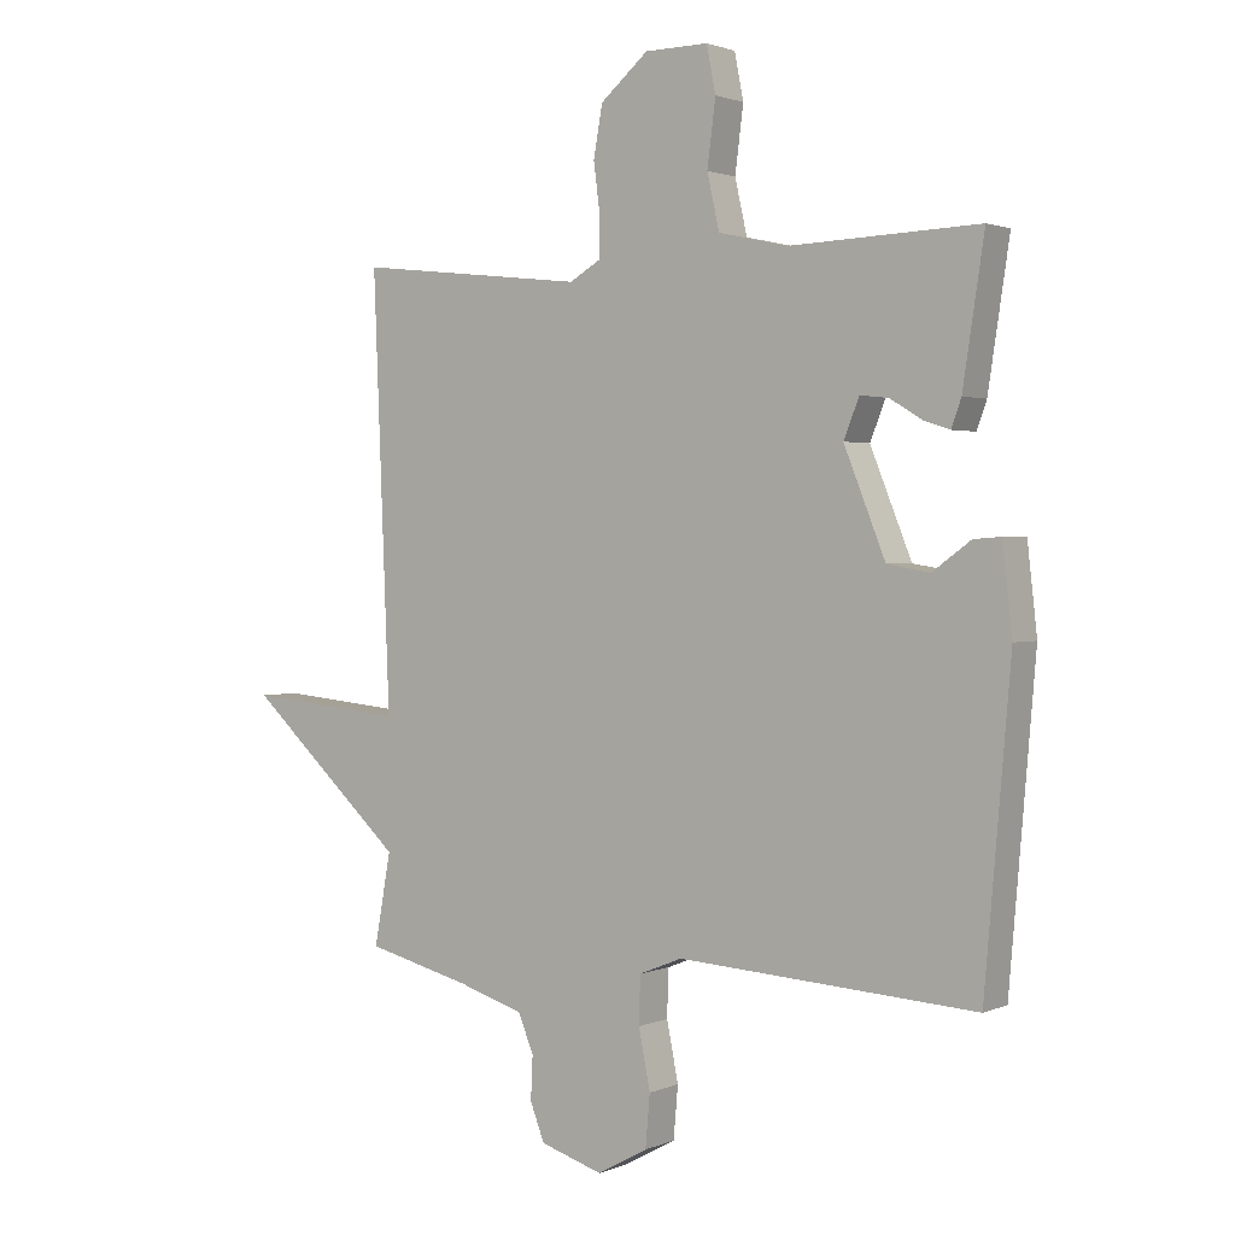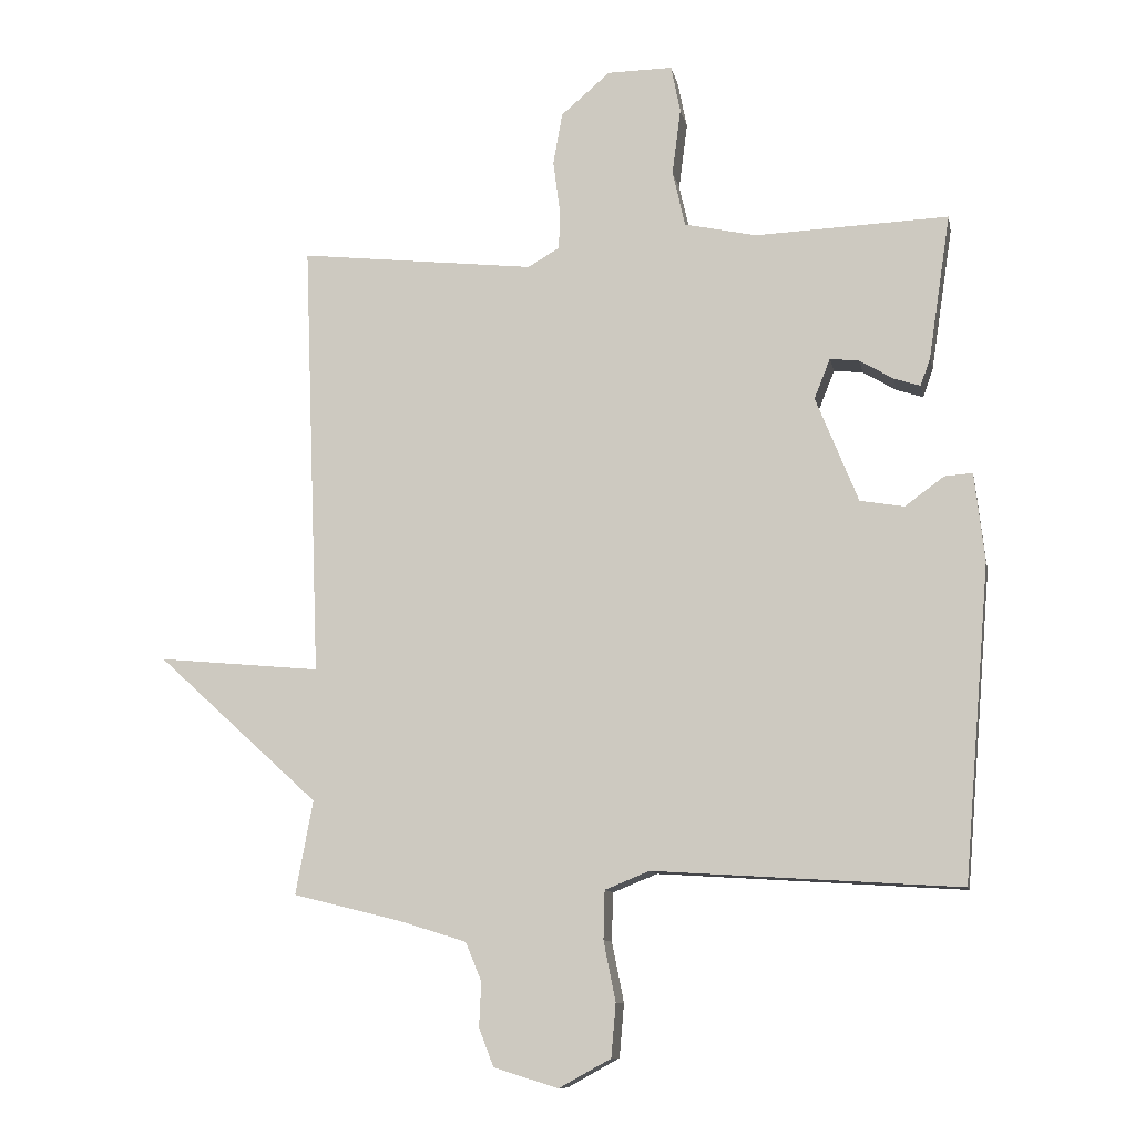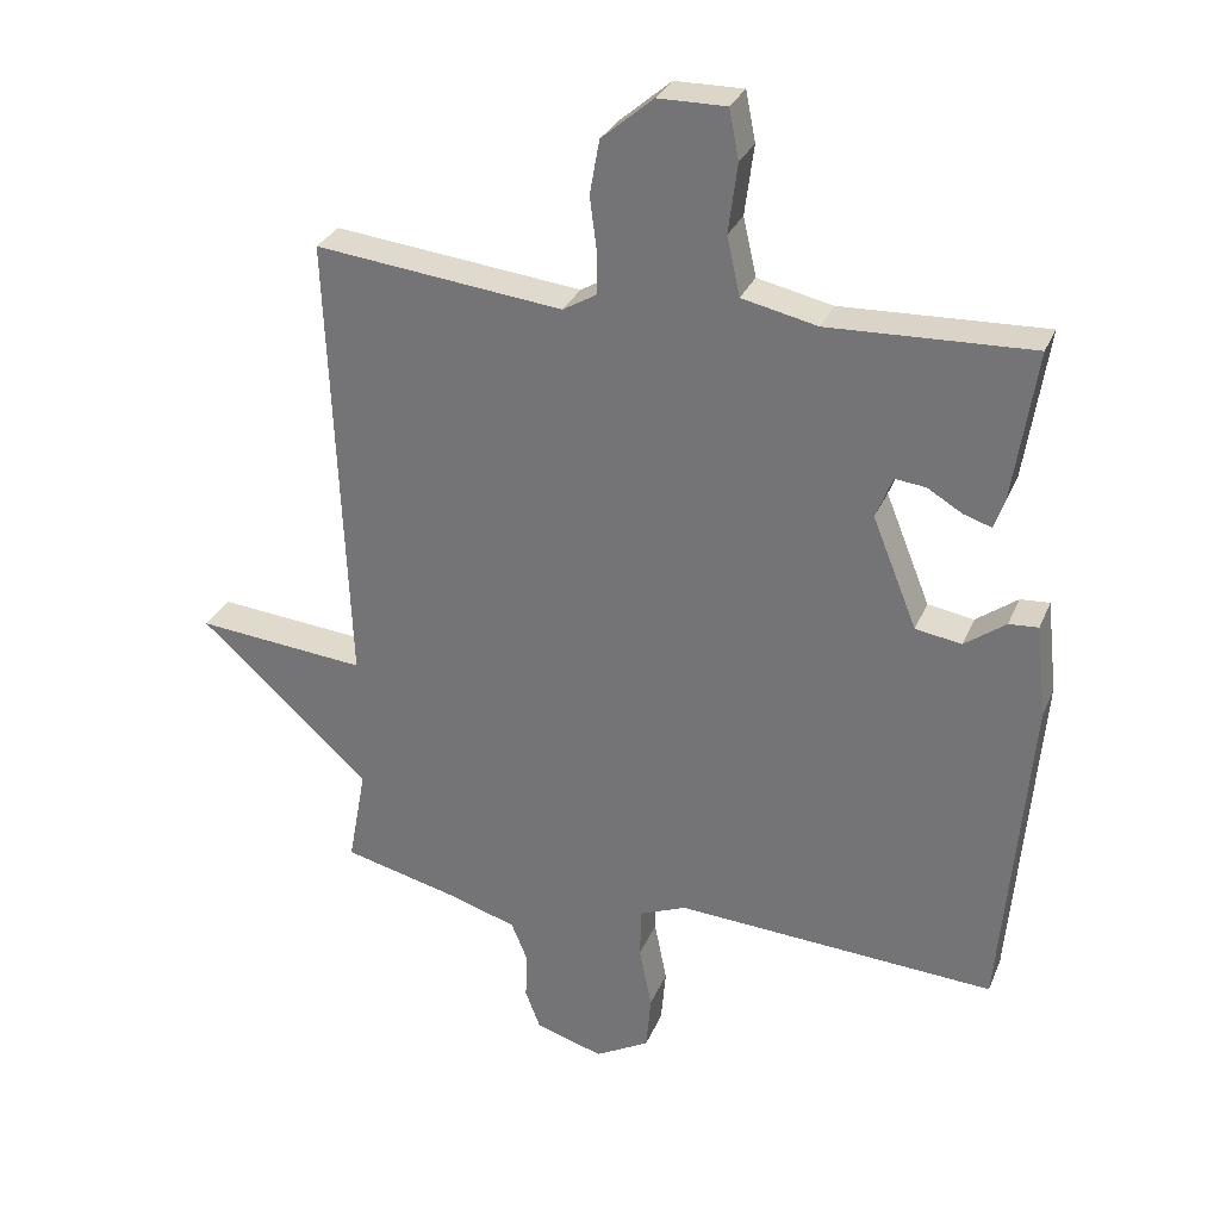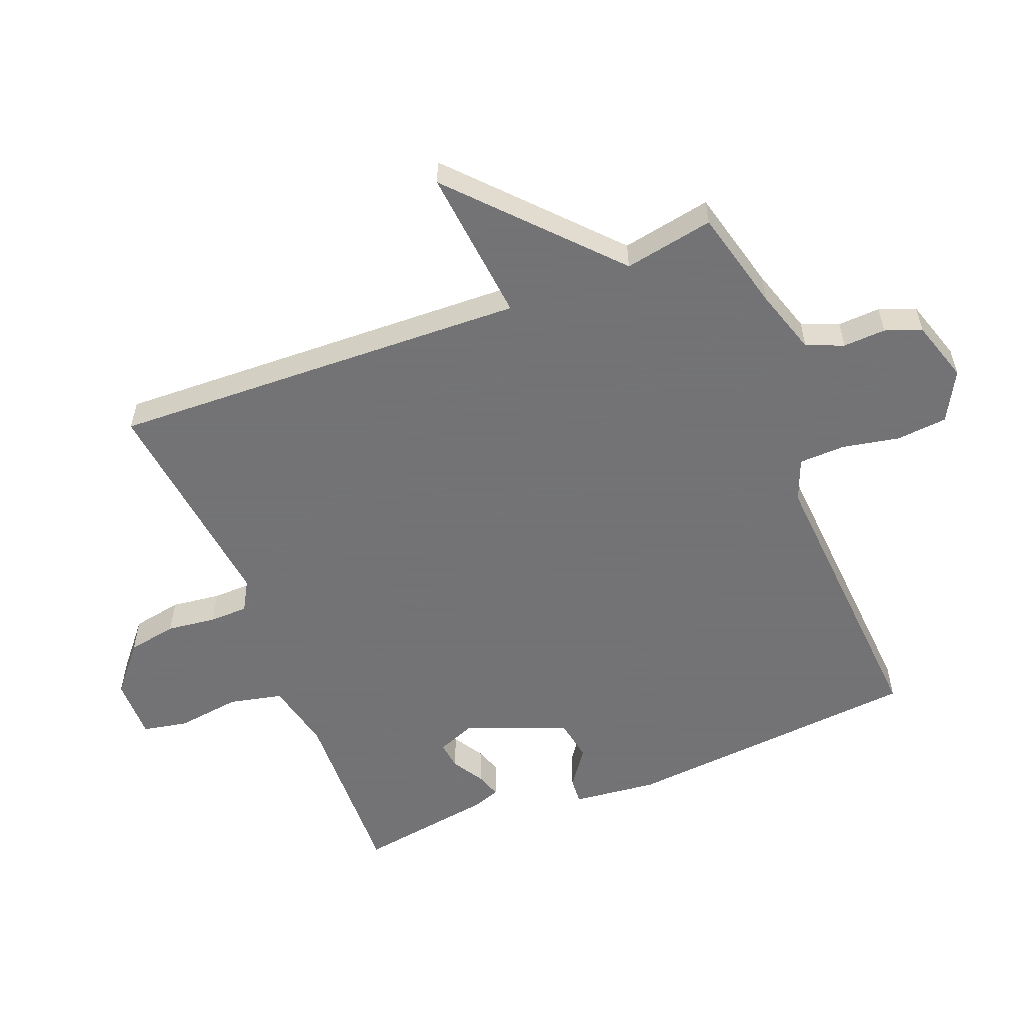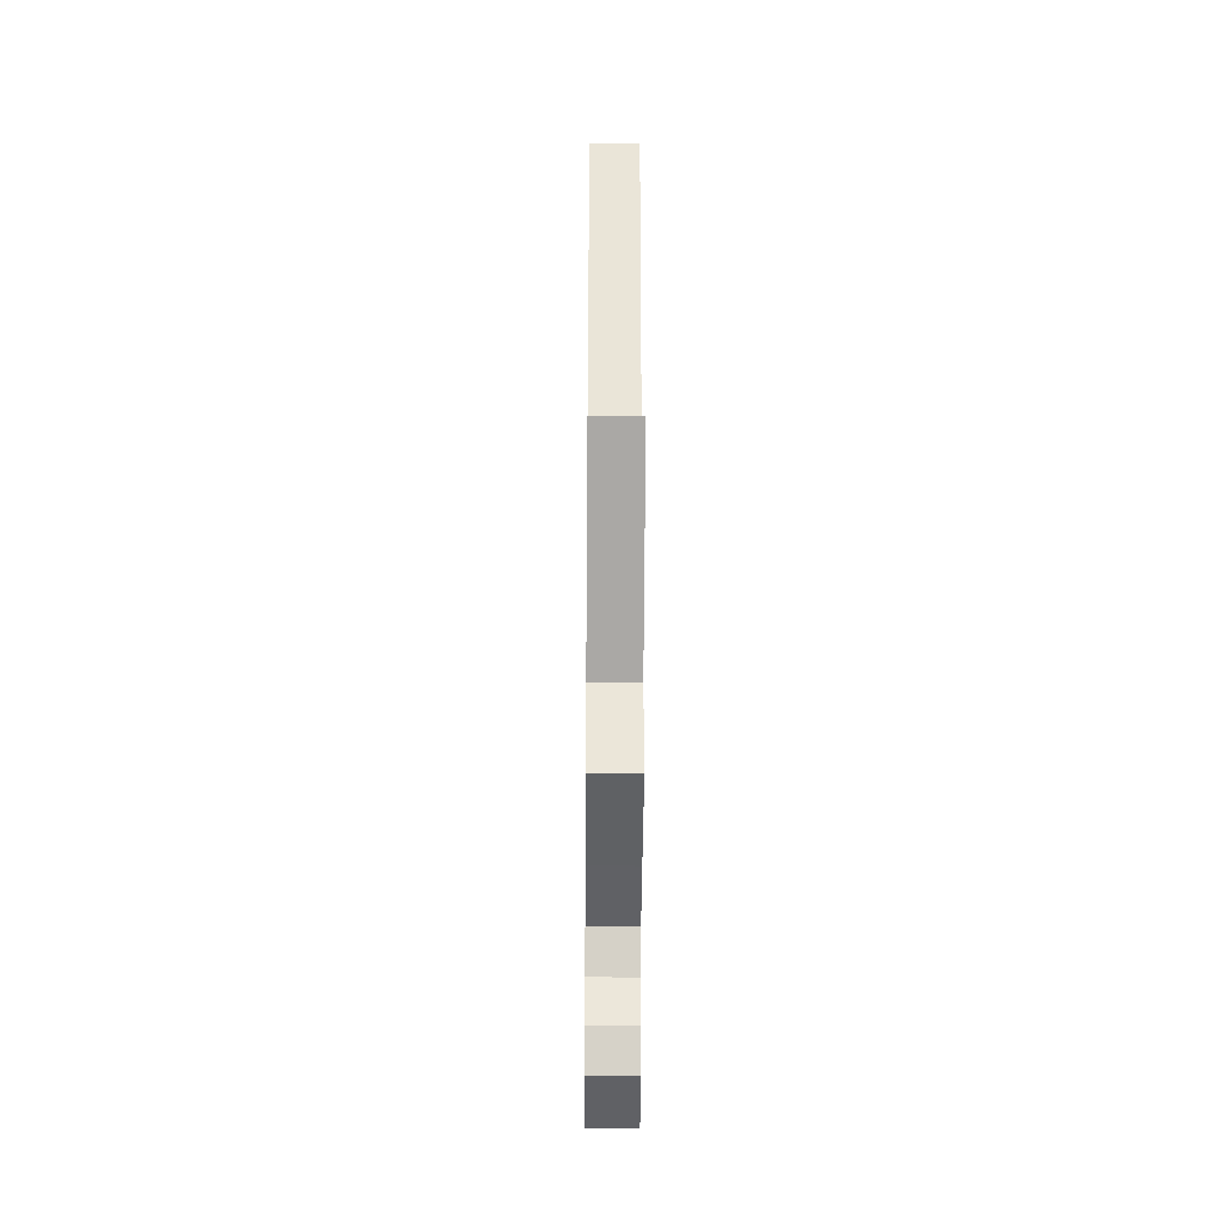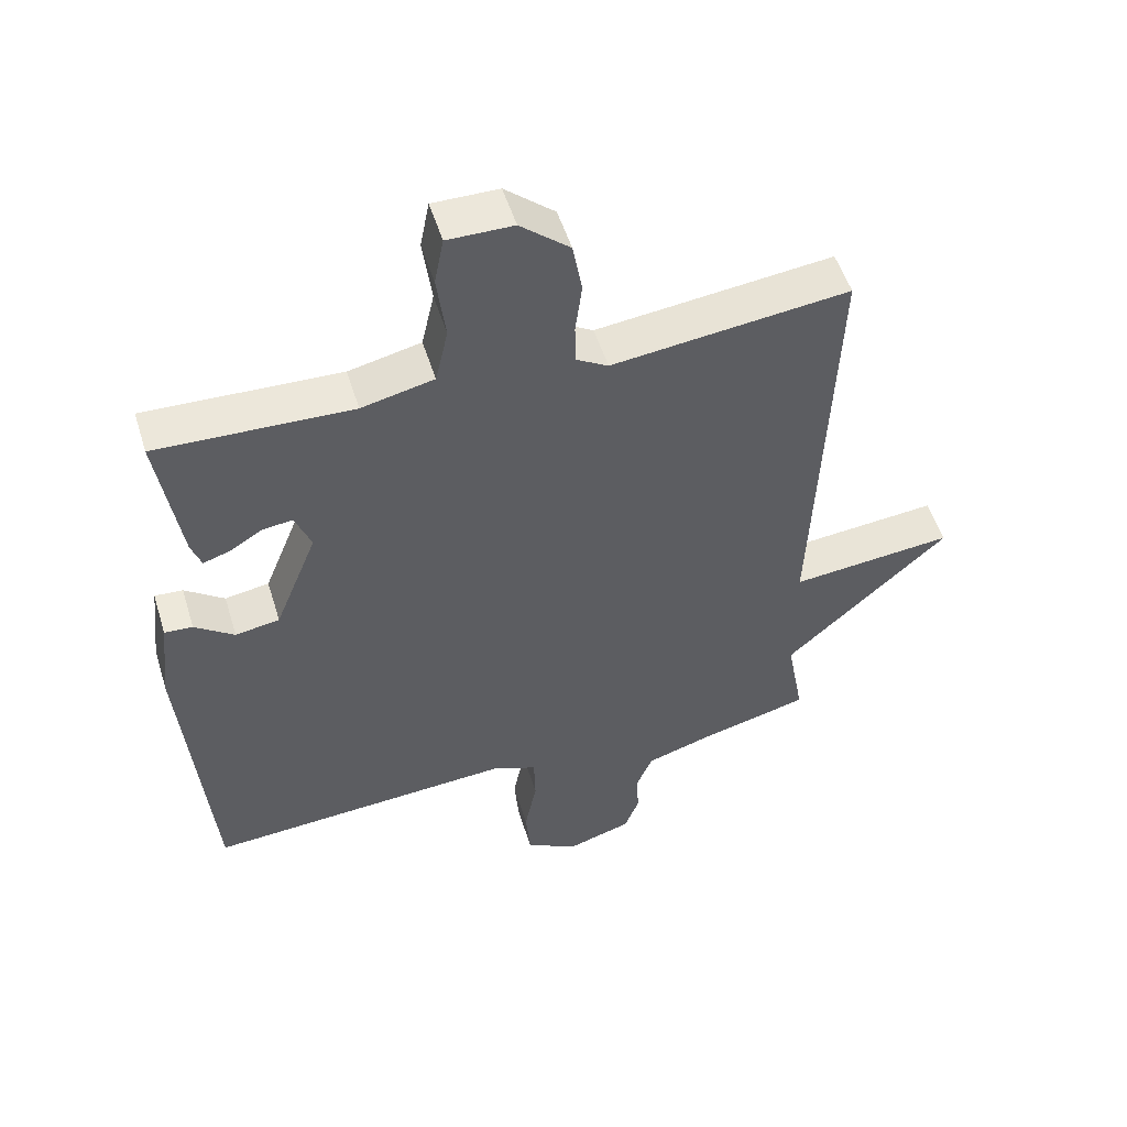
<metadata>
{"format":"obj","ext":"obj","renderer":"f3d","projection":"perspective","resolution":1024,"background":"white","views":[{"elev":1.7,"azim":-145.2,"up":"+Z"},{"elev":-10.5,"azim":-168.9,"up":"+Z"},{"elev":30.0,"azim":-160.1,"up":"+Z"},{"elev":-56.0,"azim":111.8,"up":"+Y"},{"elev":-32.8,"azim":89.5,"up":"+Z"},{"elev":52.2,"azim":-17.1,"up":"+Z"}]}
</metadata>
<code>
v -0.5 0.07 0.5
v -0.209 0.07 0.489
v -0.101 0.07 0.513
v -0.082 0.07 0.597
v -0.095 0.07 0.697
v -0.081 0.07 0.768
v 0.017 0.07 0.767
v 0.091 0.07 0.704
v 0.105 0.07 0.626
v 0.095 0.07 0.549
v 0.096 0.07 0.488
v 0.144 0.07 0.46
v 0.5 0.07 0.5
v 0.474 0.07 -0.159
v 0.719 0.07 -0.136
v 0.474 0.07 -0.359
v 0.5 0.07 -0.5
v 0.339 0.07 -0.54
v 0.236 0.07 -0.572
v 0.212 0.07 -0.63
v 0.215 0.07 -0.697
v 0.193 0.07 -0.754
v 0.096 0.07 -0.784
v 0.018 0.07 -0.741
v 0.011 0.07 -0.661
v 0.029 0.07 -0.571
v 0.027 0.07 -0.498
v -0.04 0.07 -0.471
v -0.5 0.07 -0.5
v -0.54 0.07 -0.028
v -0.525 0.07 0.105
v -0.483 0.07 0.102
v -0.424 0.07 0.059
v -0.358 0.07 0.07
v -0.294 0.07 0.229
v -0.318 0.07 0.289
v -0.362 0.07 0.284
v -0.412 0.07 0.254
v -0.452 0.07 0.241
v -0.467 0.07 0.283
v -0.5 0 0.5
v -0.209 0 0.489
v -0.101 0 0.513
v -0.082 0 0.597
v -0.095 0 0.697
v -0.081 0 0.768
v 0.017 0 0.767
v 0.091 0 0.704
v 0.105 0 0.626
v 0.095 0 0.549
v 0.096 0 0.488
v 0.144 0 0.46
v 0.5 0 0.5
v 0.474 0 -0.159
v 0.719 0 -0.136
v 0.474 0 -0.359
v 0.5 0 -0.5
v 0.339 0 -0.54
v 0.236 0 -0.572
v 0.212 0 -0.63
v 0.215 0 -0.697
v 0.193 0 -0.754
v 0.096 0 -0.784
v 0.018 0 -0.741
v 0.011 0 -0.661
v 0.029 0 -0.571
v 0.027 0 -0.498
v -0.04 0 -0.471
v -0.5 0 -0.5
v -0.54 0 -0.028
v -0.525 0 0.105
v -0.483 0 0.102
v -0.424 0 0.059
v -0.358 0 0.07
v -0.294 0 0.229
v -0.318 0 0.289
v -0.362 0 0.284
v -0.412 0 0.254
v -0.452 0 0.241
v -0.467 0 0.283
f 40 1 2
f 39 40 2
f 38 39 2
f 37 38 2
f 36 37 2 3
f 35 36 3
f 34 35 3
f 31 32 33
f 30 31 33
f 29 30 33
f 28 29 33
f 27 28 33 34
f 24 25 26
f 23 24 26
f 22 23 26
f 21 22 26
f 20 21 26
f 19 20 26 27
f 27 34 3
f 19 27 3
f 18 19 3
f 14 15 16
f 12 13 14
f 11 12 14 16
f 8 9 10
f 7 8 10
f 6 7 10
f 5 6 10
f 4 5 10
f 4 10 11
f 16 17 18
f 11 16 18
f 4 11 18
f 3 4 18
f 42 41 80
f 42 80 79
f 42 79 78
f 42 78 77
f 43 42 77 76
f 43 76 75
f 43 75 74
f 73 72 71
f 73 71 70
f 73 70 69
f 73 69 68
f 74 73 68 67
f 66 65 64
f 66 64 63
f 66 63 62
f 66 62 61
f 66 61 60
f 67 66 60 59
f 43 74 67
f 43 67 59
f 43 59 58
f 56 55 54
f 54 53 52
f 56 54 52 51
f 50 49 48
f 50 48 47
f 50 47 46
f 50 46 45
f 50 45 44
f 51 50 44
f 58 57 56
f 58 56 51
f 58 51 44
f 58 44 43
f 1 41 42 2
f 2 42 43 3
f 3 43 44 4
f 4 44 45 5
f 5 45 46 6
f 6 46 47 7
f 7 47 48 8
f 8 48 49 9
f 9 49 50 10
f 10 50 51 11
f 11 51 52 12
f 12 52 53 13
f 13 53 54 14
f 14 54 55 15
f 15 55 56 16
f 16 56 57 17
f 17 57 58 18
f 18 58 59 19
f 19 59 60 20
f 20 60 61 21
f 21 61 62 22
f 22 62 63 23
f 23 63 64 24
f 24 64 65 25
f 25 65 66 26
f 26 66 67 27
f 27 67 68 28
f 28 68 69 29
f 29 69 70 30
f 30 70 71 31
f 31 71 72 32
f 32 72 73 33
f 33 73 74 34
f 34 74 75 35
f 35 75 76 36
f 36 76 77 37
f 37 77 78 38
f 38 78 79 39
f 39 79 80 40
f 40 80 41 1

</code>
